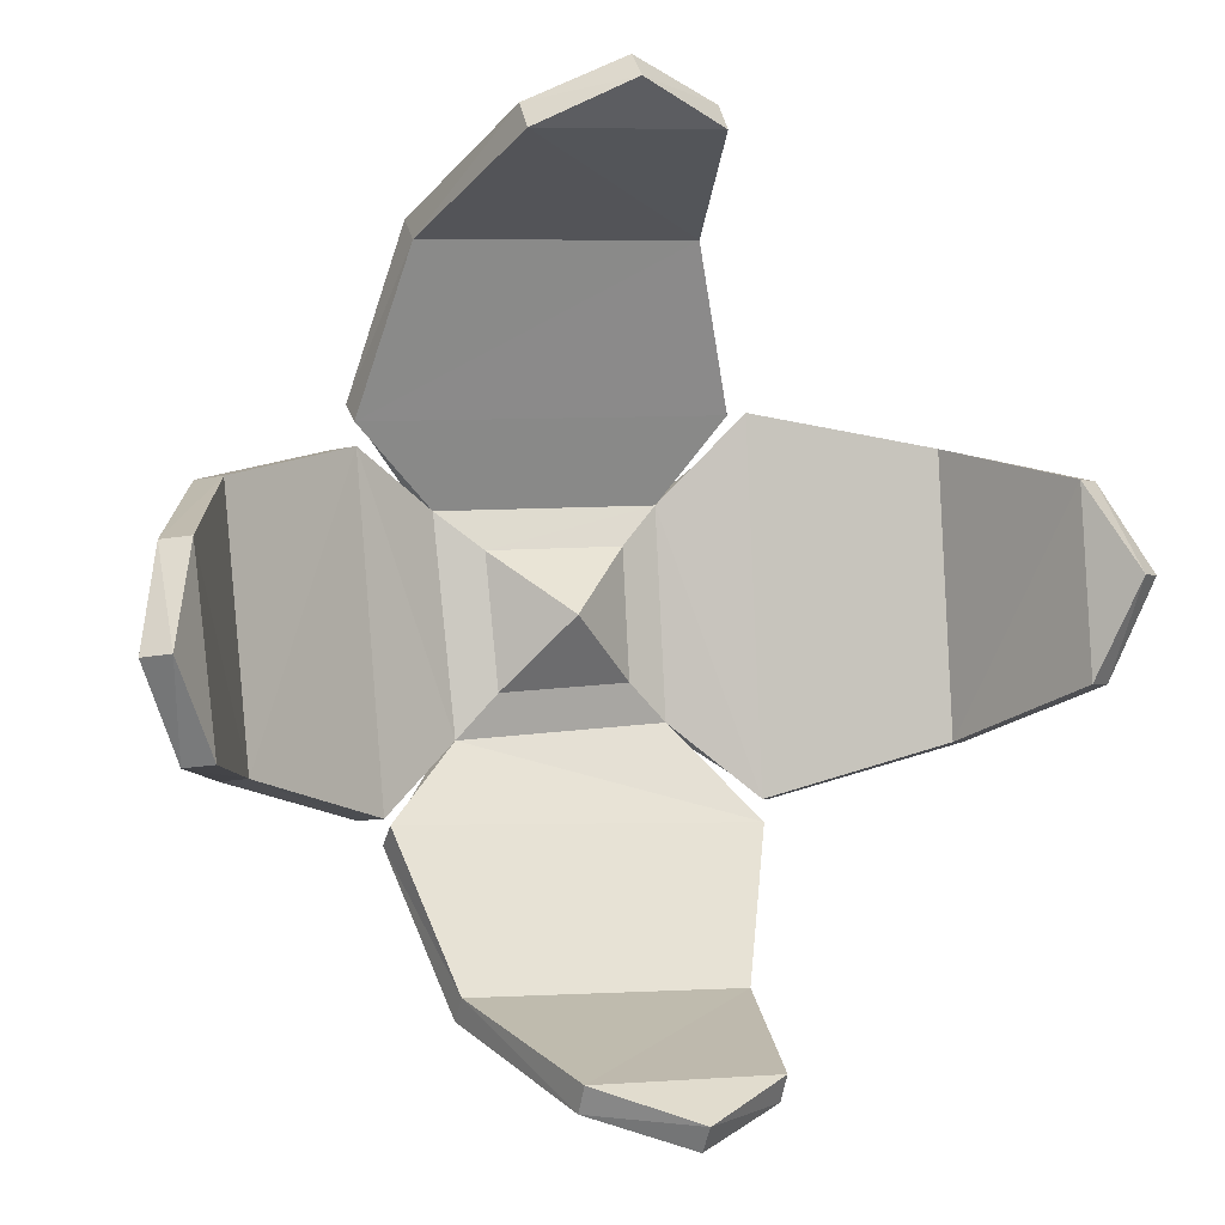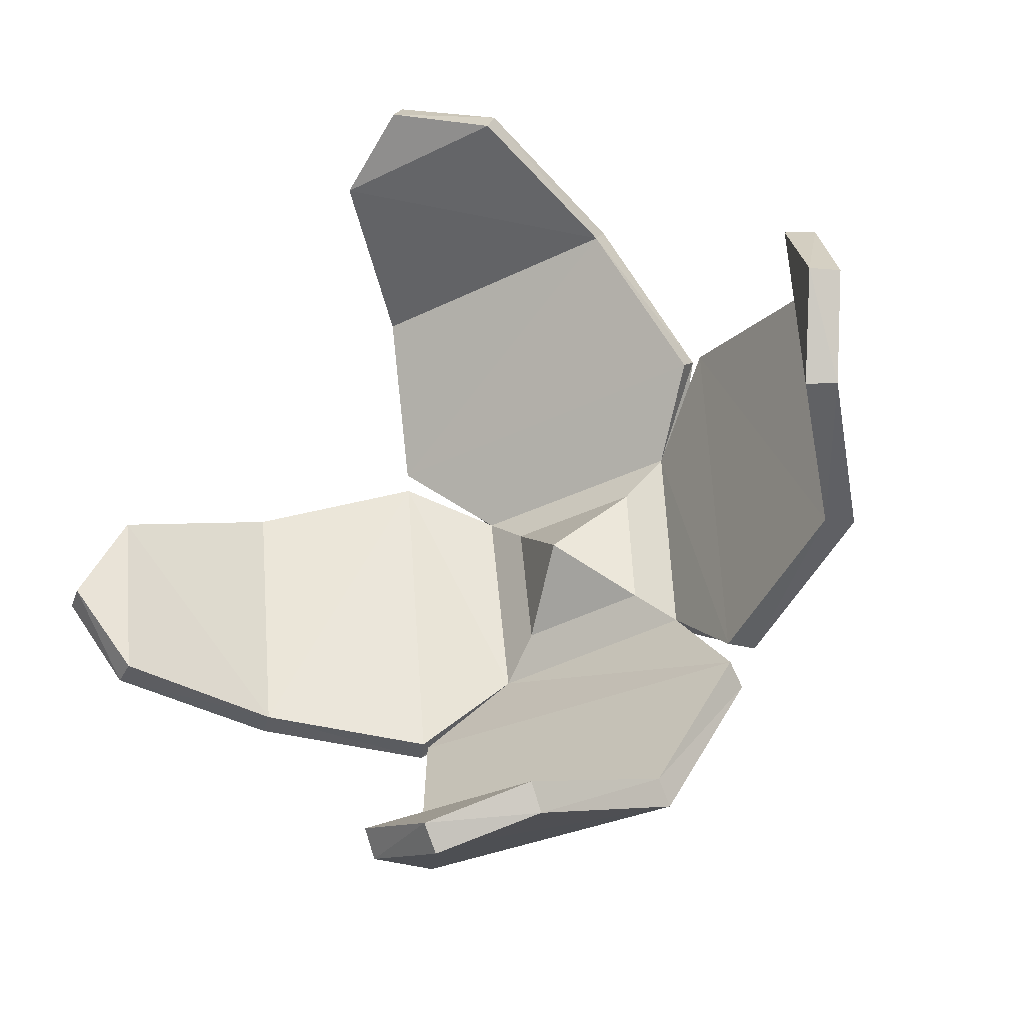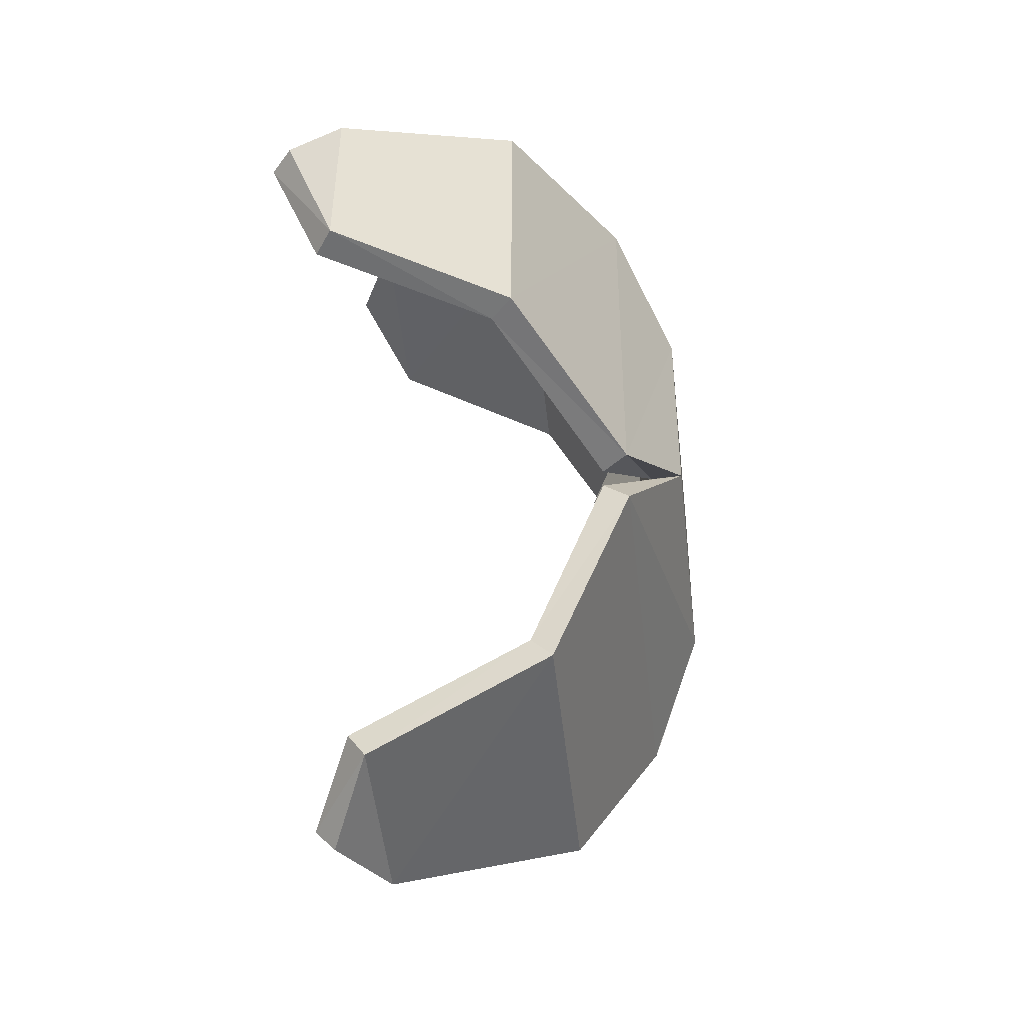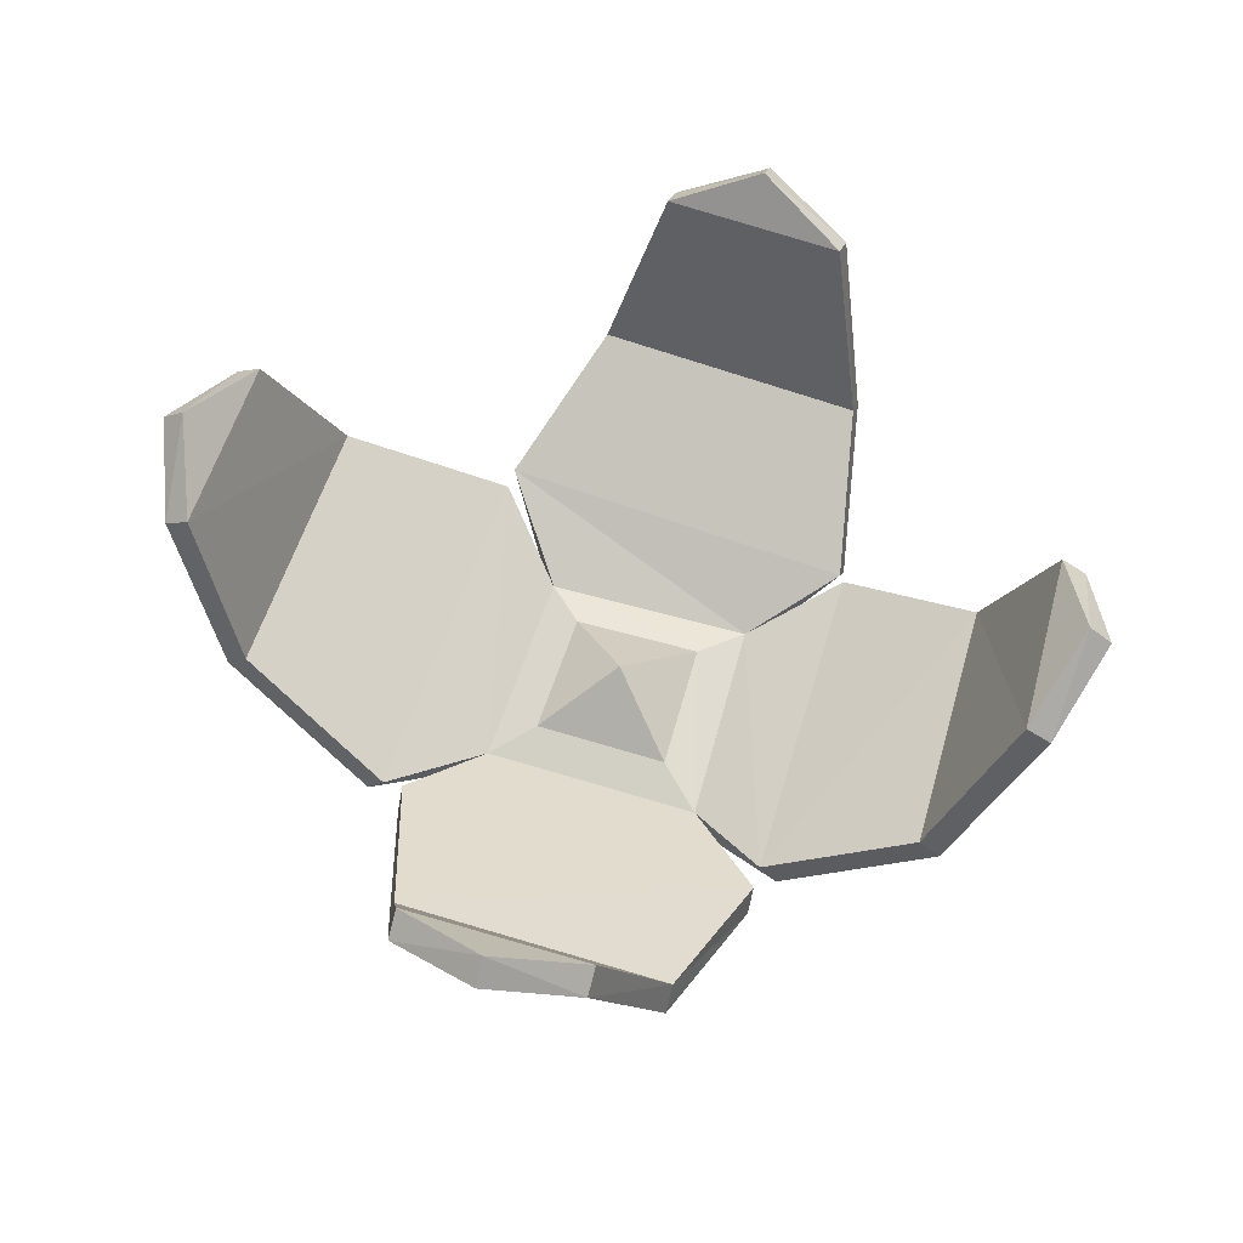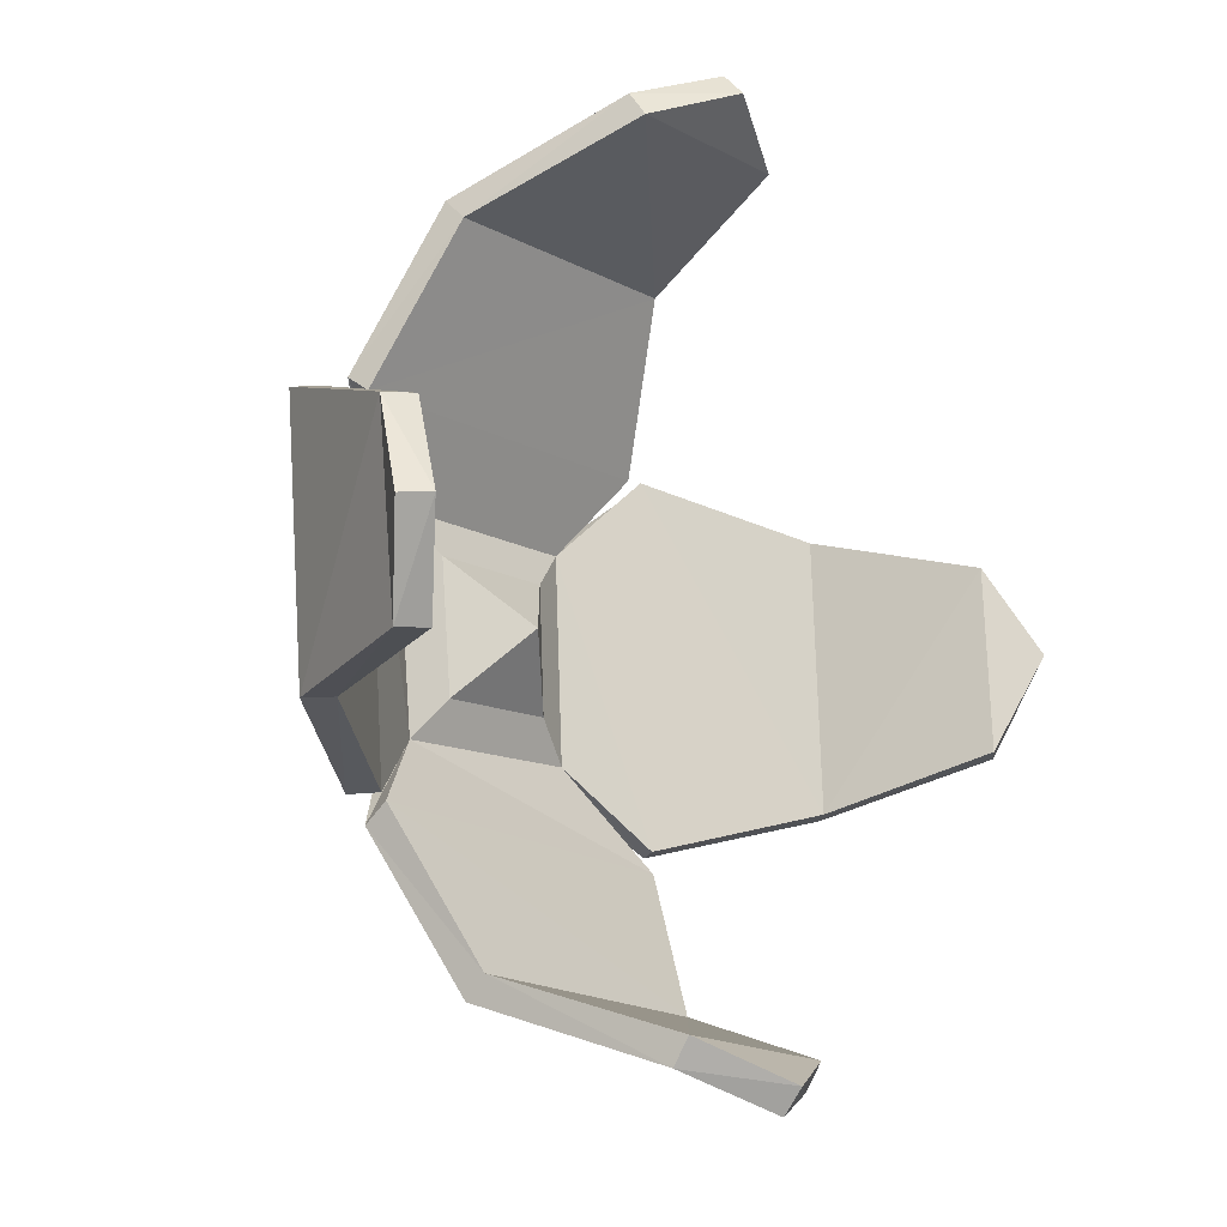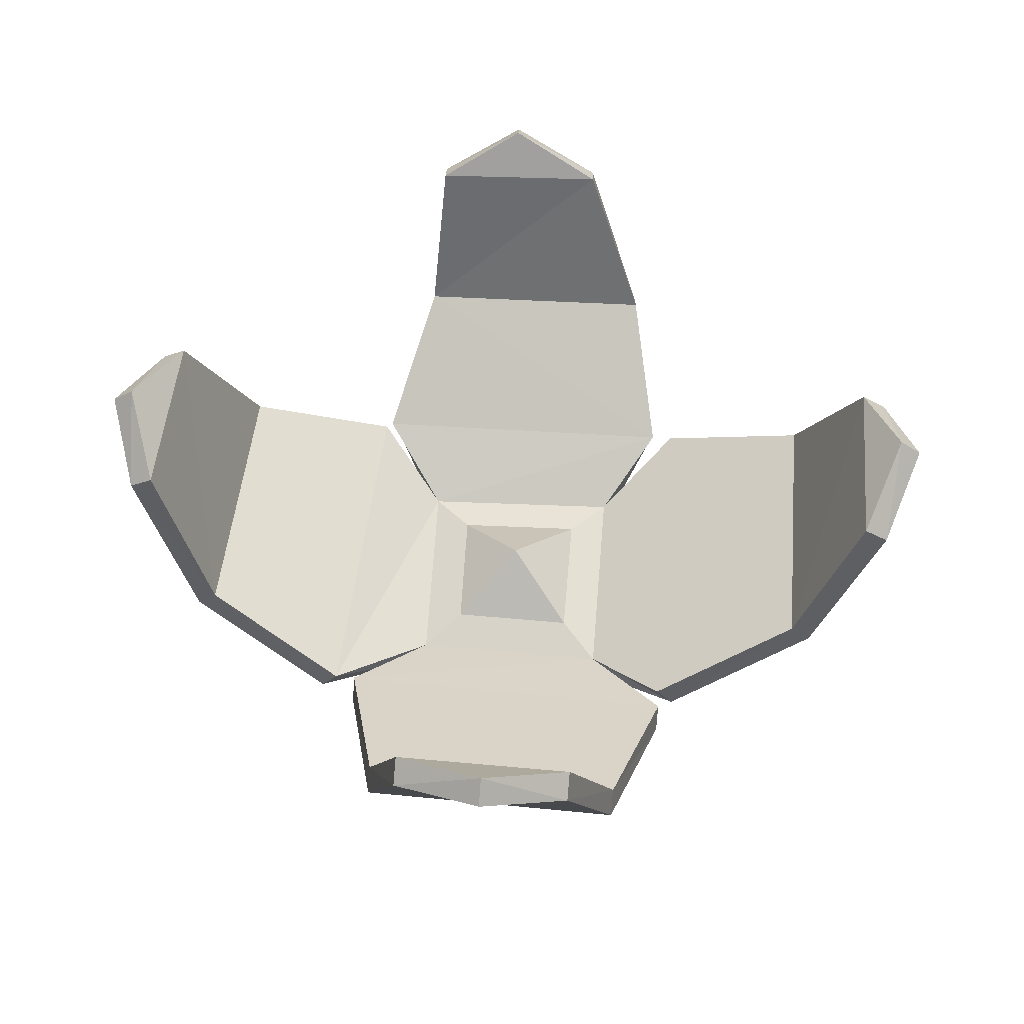
<metadata>
{"format":"obj","ext":"obj","renderer":"f3d","projection":"perspective","resolution":1024,"background":"white","views":[{"elev":-4.4,"azim":159.0,"up":"+Z"},{"elev":-31.9,"azim":-149.0,"up":"+Z"},{"elev":-47.2,"azim":-83.8,"up":"+Z"},{"elev":61.6,"azim":21.3,"up":"+Y"},{"elev":-18.5,"azim":128.8,"up":"+Z"},{"elev":58.0,"azim":-81.5,"up":"+Y"}]}
</metadata>
<code>
o Flowers_Crop_Plane.009
v -0.001506 0.01554 0.001789
v -0.02179 -0.00111 0.02408
v -0.024 -0.001134 -0.01681
v 0.01737 -0.001115 -0.02067
v 0.02167 -0.001093 0.02127
v -0.006663 0.1016 -0.1386
v 0.02353 0.08812 -0.1279
v -0.03488 0.08813 -0.1267
v 0.05326 0.008943 -0.05969
v -0.06342 0.008962 -0.05845
v 0.01245 0.1016 0.1394
v -0.01829 0.08812 0.1304
v 0.03995 0.08813 0.1259
v -0.05173 0.008917 0.06388
v 0.0647 0.008859 0.05604
v -0.14 0.1016 0.01081
v -0.1303 0.08812 -0.01971
v -0.1272 0.08813 0.03863
v -0.06293 0.008861 -0.05158
v -0.05789 0.008846 0.065
v -0.03735 -0.005179 -0.02847
v -0.03396 -0.0052 0.03735
v 0.1372 0.1016 -0.01783
v 0.1293 0.08812 0.01321
v 0.1227 0.08813 -0.04483
v 0.0641 0.008954 0.04899
v 0.0551 0.00889 -0.05779
v 0.03656 -0.005191 0.03274
v 0.0293 -0.005184 -0.03471
v -0.006822 0.0954 -0.146
v 0.02339 0.08282 -0.136
v -0.03502 0.08282 -0.1347
v 0.05314 0.001236 -0.06544
v -0.06354 0.001236 -0.06417
v 0.01302 0.0954 0.1467
v -0.0177 0.08282 0.1384
v 0.04054 0.08282 0.1339
v -0.05134 0.001236 0.06965
v 0.06509 0.001236 0.06188
v -0.1473 0.0954 0.01121
v -0.1383 0.08282 -0.01931
v -0.1352 0.08282 0.03902
v -0.06878 0.001236 -0.05132
v -0.06376 0.001236 0.06526
v -0.03885 -0.0146 -0.02965
v -0.03537 -0.0146 0.03878
v 0.1445 0.0954 -0.01866
v 0.1373 0.08282 0.01234
v 0.1307 0.08282 -0.0457
v 0.06981 0.001236 0.04846
v 0.06089 0.001236 -0.05833
v 0.03794 -0.0146 0.03413
v 0.03051 -0.0146 -0.03621
v 0.1084 0.03027 -0.04794
v 0.1016 0.03675 -0.04723
v 0.1094 0.03678 0.03518
v 0.1162 0.03027 0.03448
v -0.1122 0.03749 -0.03474
v -0.1081 0.03749 0.05282
v -0.1191 0.03103 -0.03441
v -0.115 0.03103 0.05315
v -0.03179 0.03528 0.1108
v 0.05603 0.02879 0.1116
v -0.03131 0.02879 0.1177
v 0.05554 0.03525 0.1046
v -0.04837 0.02641 -0.1133
v 0.03936 0.02641 -0.1145
v -0.04824 0.03293 -0.1064
v 0.03949 0.03292 -0.1077
f 38 22 46
f 44 22 20
f 37 11 35
f 39 28 15
f 51 29 27
f 49 23 47
f 32 6 30
f 5 22 28
f 54 48 57
f 26 29 28
f 2 21 22
f 29 10 21
f 12 11 13
f 7 68 69
f 17 16 18
f 53 34 33
f 52 45 53
f 24 55 56
f 66 31 67
f 36 37 35
f 58 18 59
f 41 42 40
f 52 38 46
f 19 22 21
f 36 11 12
f 64 37 36
f 31 32 30
f 14 28 22
f 62 13 65
f 24 23 25
f 48 49 47
f 60 42 41
f 46 43 45
f 53 50 52
f 31 6 7
f 45 10 34
f 48 23 24
f 31 69 67
f 39 65 63
f 36 62 64
f 41 16 17
f 43 21 45
f 41 58 60
f 51 55 54
f 34 68 66
f 50 28 52
f 4 28 29
f 44 59 61
f 42 16 40
f 21 4 29
f 7 6 8
f 48 56 57
f 33 29 53
f 50 56 26
f 49 55 25
f 26 55 27
f 50 54 57
f 42 59 18
f 43 58 19
f 44 60 43
f 58 20 19
f 38 62 14
f 37 65 13
f 62 15 14
f 39 64 38
f 32 68 8
f 33 69 9
f 33 66 67
f 9 68 10
f 38 14 22
f 44 46 22
f 37 13 11
f 39 52 28
f 51 53 29
f 49 25 23
f 32 8 6
f 5 2 22
f 54 49 48
f 26 27 29
f 2 3 21
f 29 9 10
f 7 8 68
f 53 45 34
f 52 46 45
f 24 25 55
f 66 32 31
f 58 17 18
f 52 39 38
f 19 20 22
f 36 35 11
f 64 63 37
f 14 15 28
f 62 12 13
f 60 61 42
f 46 44 43
f 53 51 50
f 31 30 6
f 45 21 10
f 48 47 23
f 31 7 69
f 39 15 65
f 36 12 62
f 41 40 16
f 43 19 21
f 41 17 58
f 51 27 55
f 34 10 68
f 50 26 28
f 4 5 28
f 44 20 59
f 42 18 16
f 21 3 4
f 48 24 56
f 33 9 29
f 50 57 56
f 49 54 55
f 26 56 55
f 50 51 54
f 42 61 59
f 43 60 58
f 44 61 60
f 58 59 20
f 38 64 62
f 37 63 65
f 62 65 15
f 39 63 64
f 32 66 68
f 33 67 69
f 33 34 66
f 9 69 68
f 4 1 5
f 2 1 3
f 3 1 4
f 5 1 2

</code>
